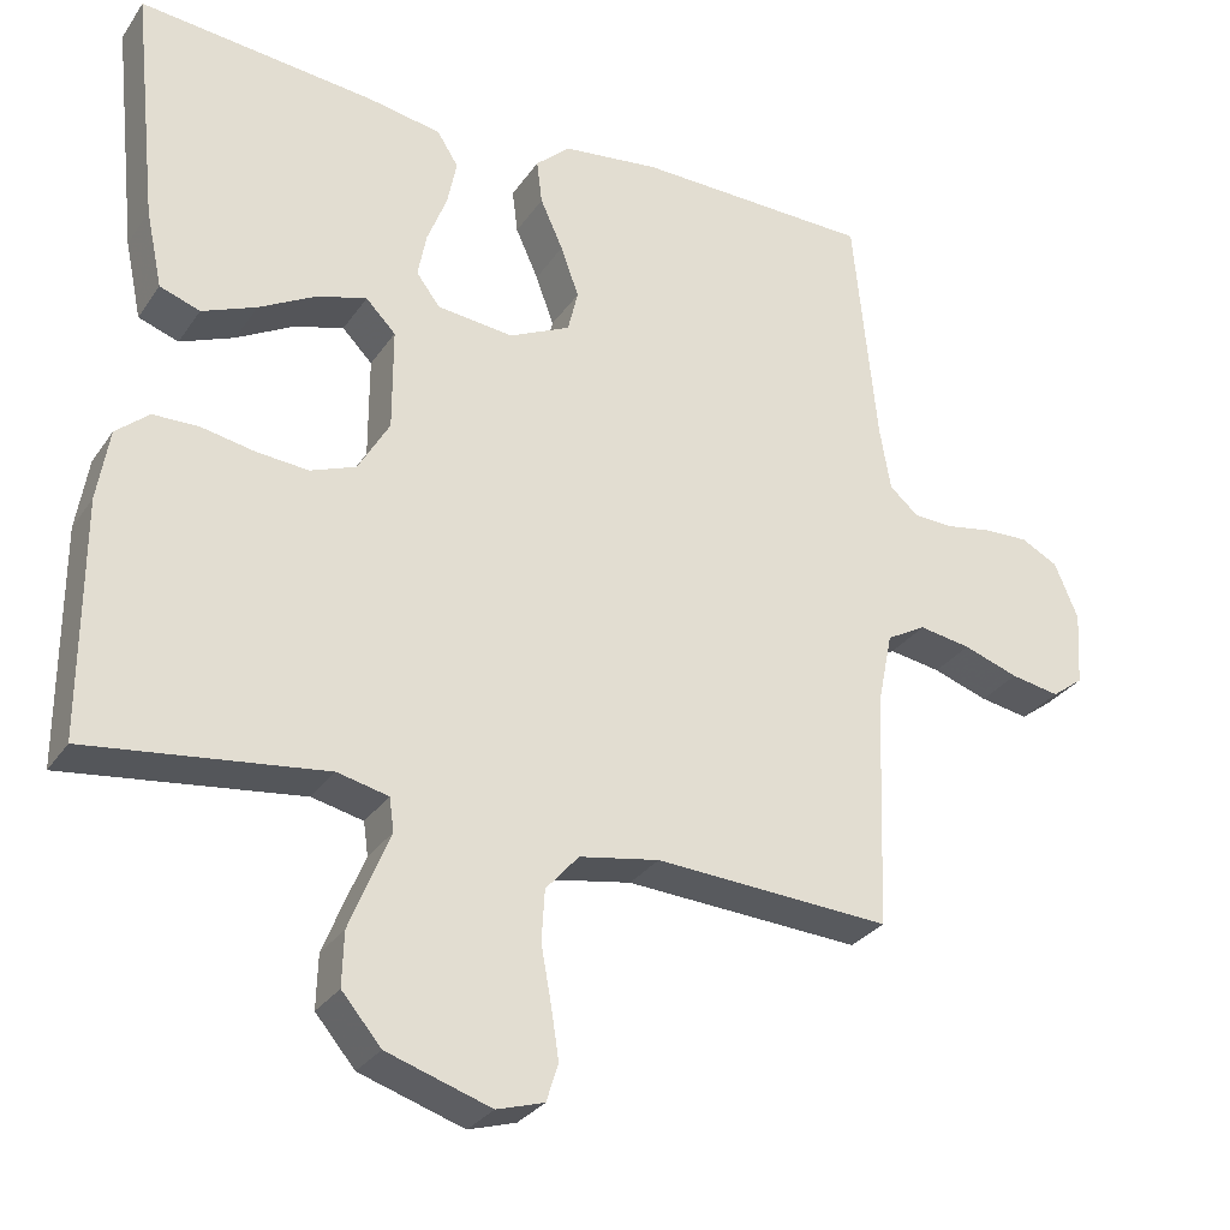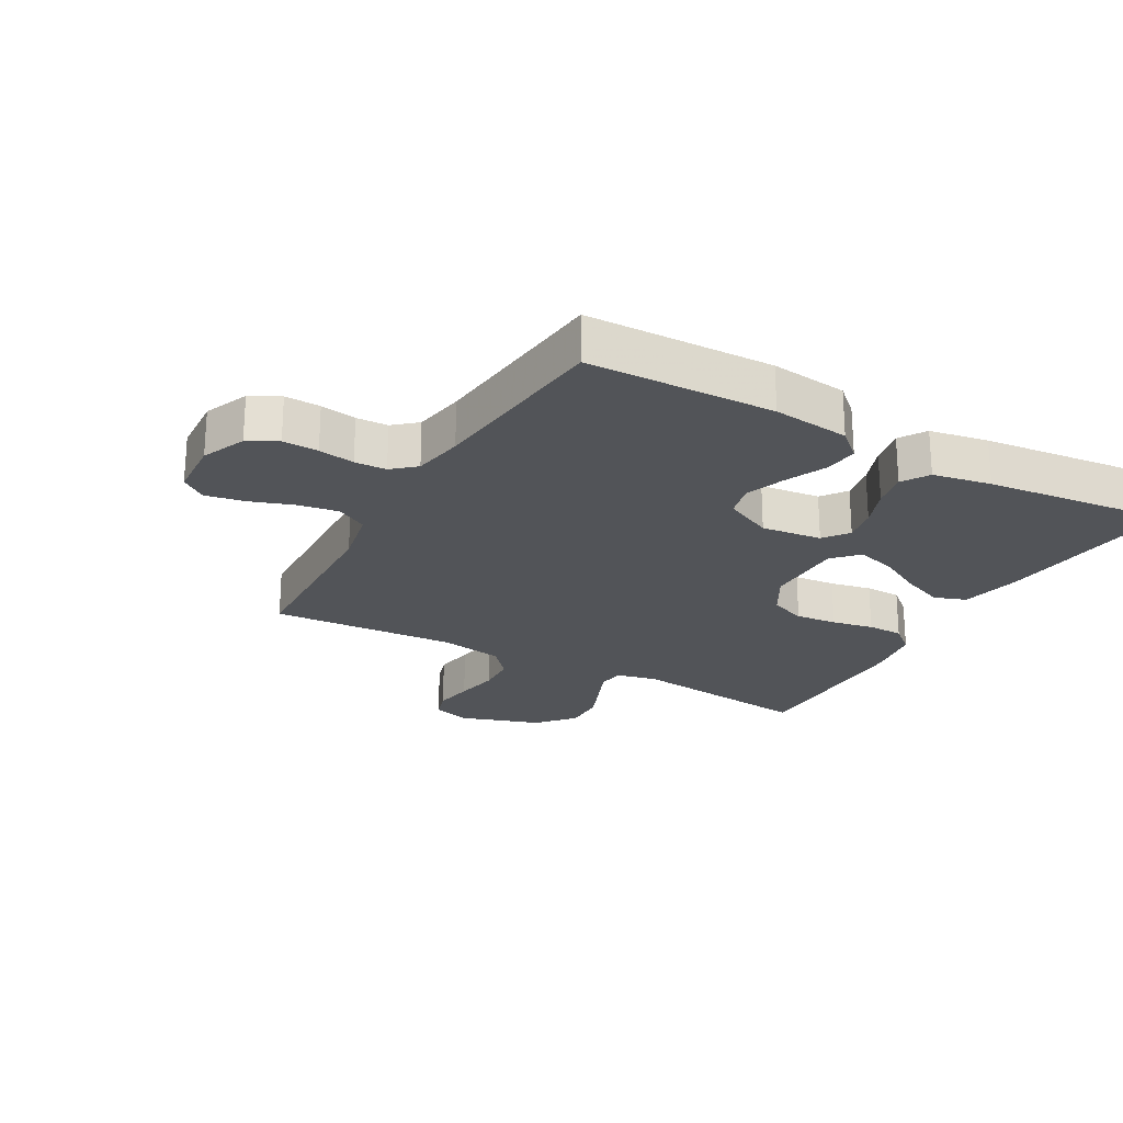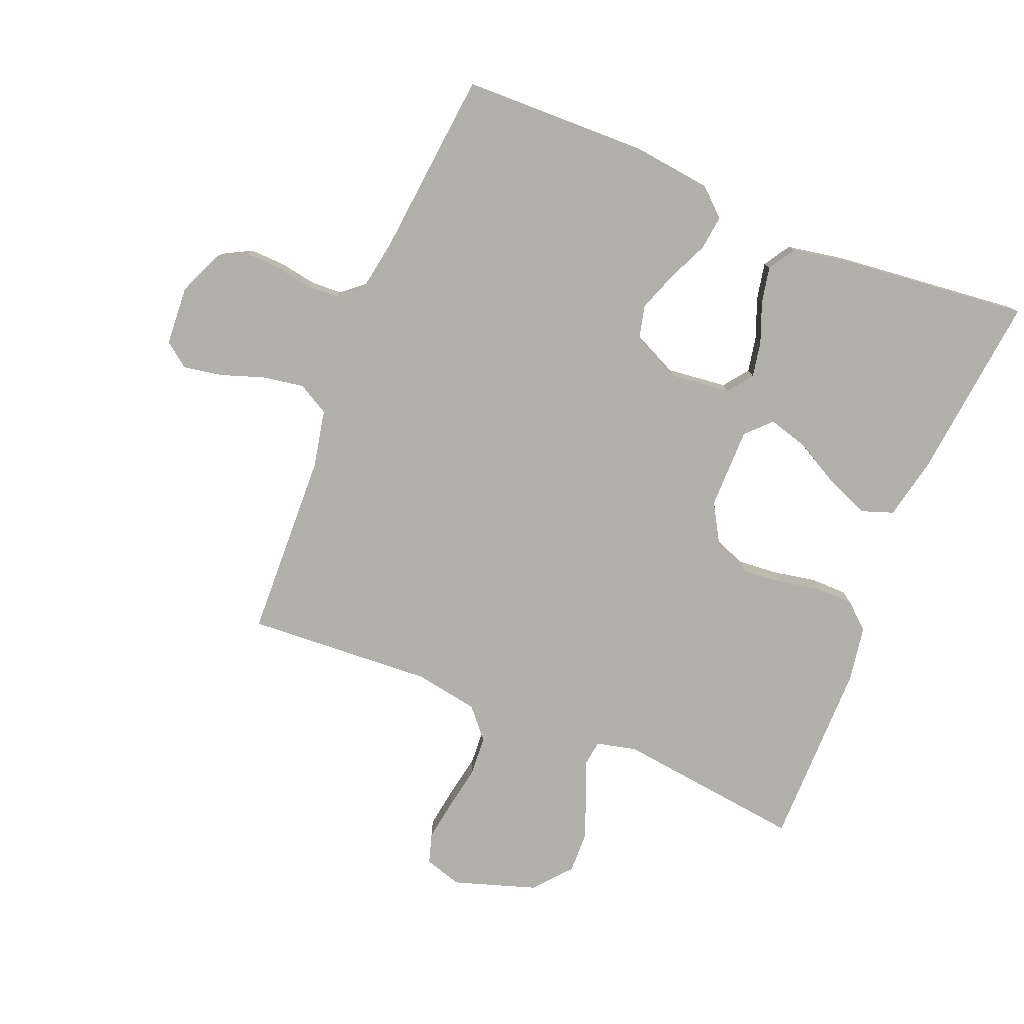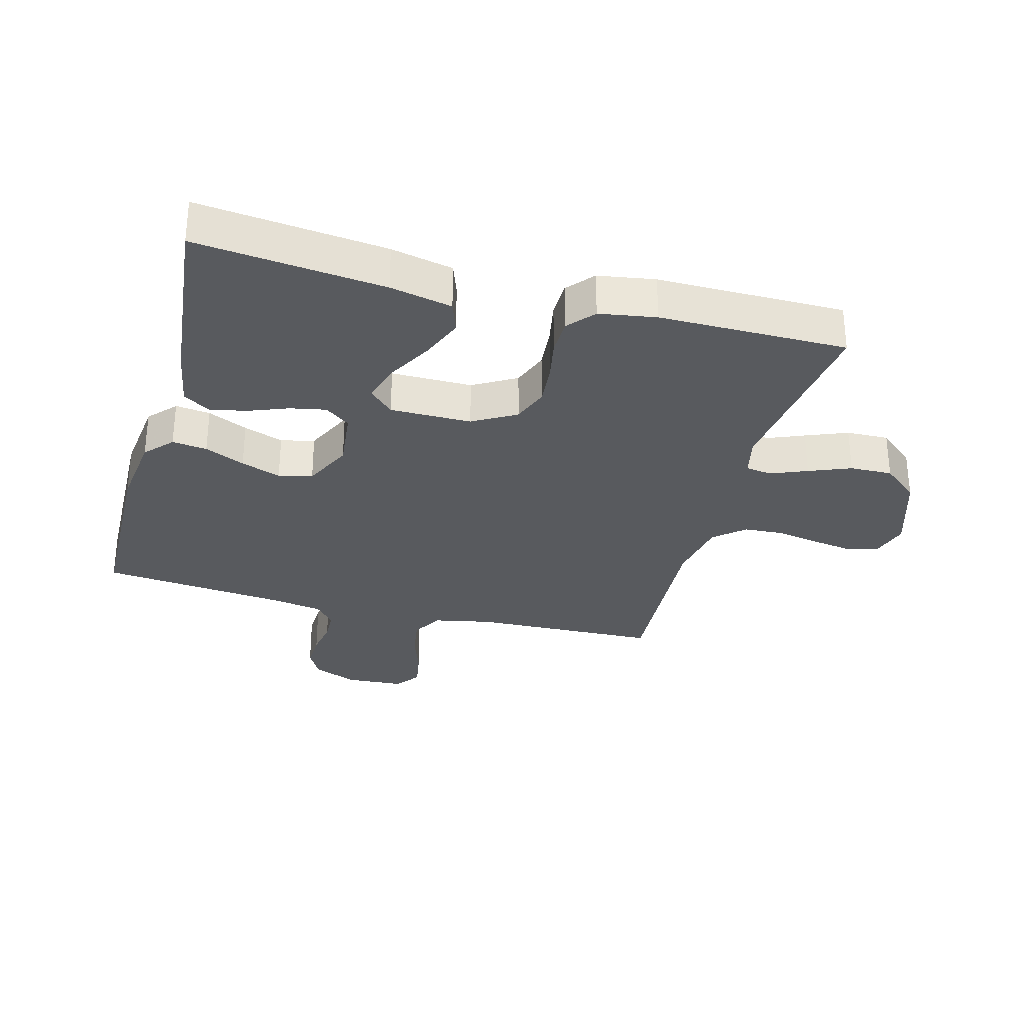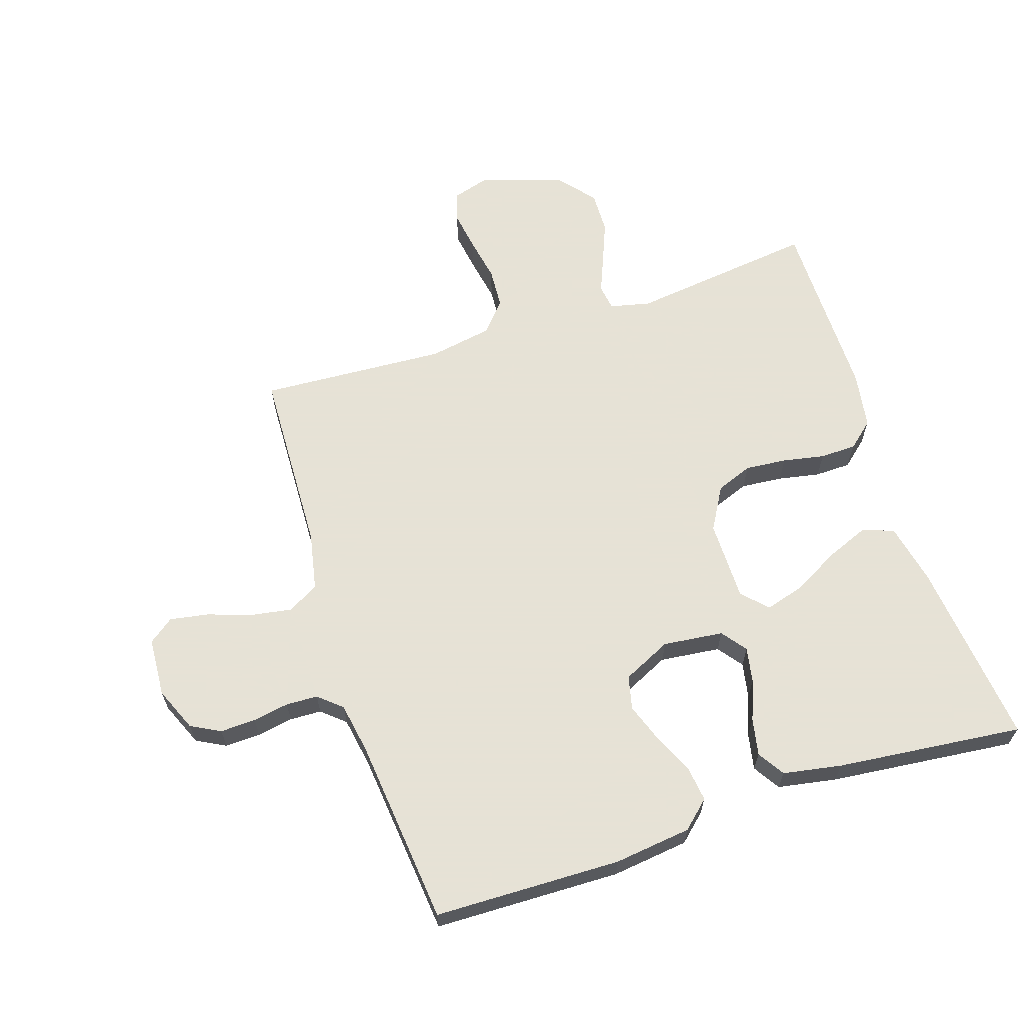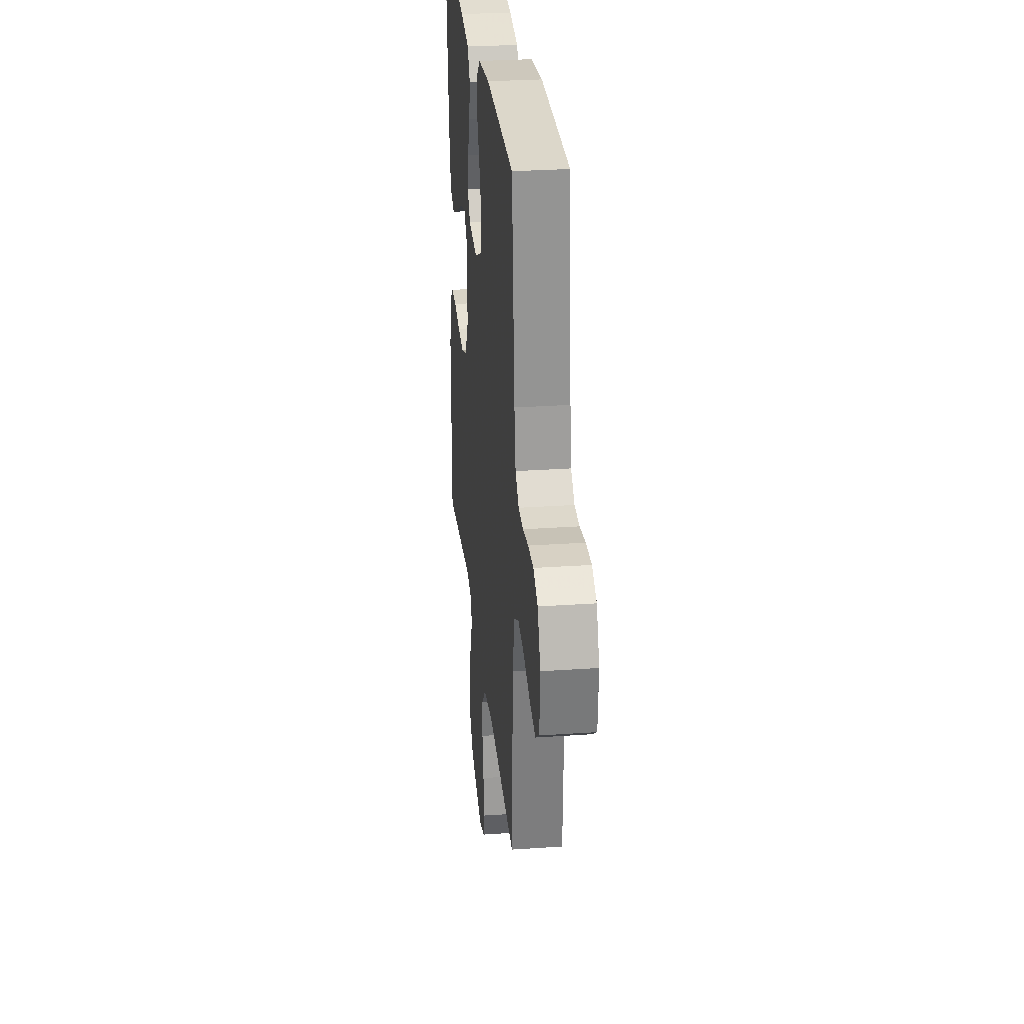
<metadata>
{"format":"obj","ext":"obj","renderer":"f3d","projection":"perspective","resolution":1024,"background":"white","views":[{"elev":-29.5,"azim":152.2,"up":"+Z"},{"elev":-23.2,"azim":-29.3,"up":"+Y"},{"elev":-78.4,"azim":-22.2,"up":"+Y"},{"elev":-30.5,"azim":74.9,"up":"+Y"},{"elev":63.8,"azim":-18.1,"up":"+Y"},{"elev":29.1,"azim":-95.9,"up":"+Z"}]}
</metadata>
<code>
v 0.5 0.07 -0.5
v 0.2 0.07 -0.463
v 0.135 0.07 -0.478
v 0.129 0.07 -0.52
v 0.153 0.07 -0.578
v 0.18 0.07 -0.645
v 0.182 0.07 -0.713
v 0.132 0.07 -0.772
v 0 0.07 -0.815
v -0.06 0.07 -0.797
v -0.075 0.07 -0.749
v -0.065 0.07 -0.684
v -0.052 0.07 -0.613
v -0.056 0.07 -0.548
v -0.098 0.07 -0.5
v -0.2 0.07 -0.482
v -0.5 0.07 -0.5
v -0.511 0.07 -0.2
v -0.53 0.07 -0.107
v -0.58 0.07 -0.079
v -0.646 0.07 -0.09
v -0.716 0.07 -0.114
v -0.778 0.07 -0.125
v -0.818 0.07 -0.095
v -0.824 0.07 0
v -0.794 0.07 0.071
v -0.747 0.07 0.096
v -0.69 0.07 0.094
v -0.632 0.07 0.084
v -0.581 0.07 0.086
v -0.544 0.07 0.118
v -0.53 0.07 0.2
v -0.5 0.07 0.5
v -0.2 0.07 0.507
v -0.076 0.07 0.492
v -0.032 0.07 0.452
v -0.039 0.07 0.396
v -0.068 0.07 0.332
v -0.091 0.07 0.268
v -0.078 0.07 0.214
v 0 0.07 0.177
v 0.097 0.07 0.188
v 0.127 0.07 0.228
v 0.116 0.07 0.285
v 0.091 0.07 0.349
v 0.079 0.07 0.408
v 0.106 0.07 0.451
v 0.2 0.07 0.468
v 0.5 0.07 0.5
v 0.468 0.07 0.2
v 0.447 0.07 0.101
v 0.396 0.07 0.083
v 0.327 0.07 0.111
v 0.254 0.07 0.151
v 0.191 0.07 0.169
v 0.153 0.07 0.13
v 0.153 0.07 0
v 0.193 0.07 -0.069
v 0.251 0.07 -0.091
v 0.318 0.07 -0.085
v 0.385 0.07 -0.072
v 0.443 0.07 -0.073
v 0.485 0.07 -0.109
v 0.5 0.07 -0.2
v 0.5 0 -0.5
v 0.2 0 -0.463
v 0.135 0 -0.478
v 0.129 0 -0.52
v 0.153 0 -0.578
v 0.18 0 -0.645
v 0.182 0 -0.713
v 0.132 0 -0.772
v 0 0 -0.815
v -0.06 0 -0.797
v -0.075 0 -0.749
v -0.065 0 -0.684
v -0.052 0 -0.613
v -0.056 0 -0.548
v -0.098 0 -0.5
v -0.2 0 -0.482
v -0.5 0 -0.5
v -0.511 0 -0.2
v -0.53 0 -0.107
v -0.58 0 -0.079
v -0.646 0 -0.09
v -0.716 0 -0.114
v -0.778 0 -0.125
v -0.818 0 -0.095
v -0.824 0 0
v -0.794 0 0.071
v -0.747 0 0.096
v -0.69 0 0.094
v -0.632 0 0.084
v -0.581 0 0.086
v -0.544 0 0.118
v -0.53 0 0.2
v -0.5 0 0.5
v -0.2 0 0.507
v -0.076 0 0.492
v -0.032 0 0.452
v -0.039 0 0.396
v -0.068 0 0.332
v -0.091 0 0.268
v -0.078 0 0.214
v 0 0 0.177
v 0.097 0 0.188
v 0.127 0 0.228
v 0.116 0 0.285
v 0.091 0 0.349
v 0.079 0 0.408
v 0.106 0 0.451
v 0.2 0 0.468
v 0.5 0 0.5
v 0.468 0 0.2
v 0.447 0 0.101
v 0.396 0 0.083
v 0.327 0 0.111
v 0.254 0 0.151
v 0.191 0 0.169
v 0.153 0 0.13
v 0.153 0 0
v 0.193 0 -0.069
v 0.251 0 -0.091
v 0.318 0 -0.085
v 0.385 0 -0.072
v 0.443 0 -0.073
v 0.485 0 -0.109
v 0.5 0 -0.2
f 64 1 2
f 63 64 2
f 62 63 2
f 61 62 2
f 60 61 2
f 59 60 2 3
f 58 59 3
f 57 58 3 4
f 56 57 4
f 52 53 54
f 51 52 54
f 50 51 54
f 49 50 54
f 48 49 54
f 47 48 54
f 46 47 54
f 45 46 54
f 44 45 54
f 43 44 54 55
f 42 43 55 56
f 36 37 38
f 35 36 38
f 34 35 38
f 33 34 38
f 32 33 38
f 31 32 38 39
f 30 31 39 40
f 27 28 29
f 26 27 29
f 25 26 29
f 24 25 29
f 23 24 29
f 22 23 29
f 21 22 29
f 20 21 29 30
f 30 40 41
f 20 30 41
f 19 20 41
f 16 17 18
f 42 56 4
f 41 42 4
f 19 41 4
f 18 19 4
f 16 18 4
f 15 16 4
f 11 12 13
f 10 11 13
f 9 10 13
f 5 6 7
f 4 5 7
f 15 4 7
f 14 15 7
f 9 13 14
f 8 9 14
f 7 8 14
f 66 65 128
f 66 128 127
f 66 127 126
f 66 126 125
f 66 125 124
f 67 66 124 123
f 67 123 122
f 68 67 122 121
f 68 121 120
f 118 117 116
f 118 116 115
f 118 115 114
f 118 114 113
f 118 113 112
f 118 112 111
f 118 111 110
f 118 110 109
f 118 109 108
f 119 118 108 107
f 120 119 107 106
f 102 101 100
f 102 100 99
f 102 99 98
f 102 98 97
f 102 97 96
f 103 102 96 95
f 104 103 95 94
f 93 92 91
f 93 91 90
f 93 90 89
f 93 89 88
f 93 88 87
f 93 87 86
f 93 86 85
f 94 93 85 84
f 105 104 94
f 105 94 84
f 105 84 83
f 82 81 80
f 68 120 106
f 68 106 105
f 68 105 83
f 68 83 82
f 68 82 80
f 68 80 79
f 77 76 75
f 77 75 74
f 77 74 73
f 71 70 69
f 71 69 68
f 71 68 79
f 71 79 78
f 78 77 73
f 78 73 72
f 78 72 71
f 1 65 66 2
f 2 66 67 3
f 3 67 68 4
f 4 68 69 5
f 5 69 70 6
f 6 70 71 7
f 7 71 72 8
f 8 72 73 9
f 9 73 74 10
f 10 74 75 11
f 11 75 76 12
f 12 76 77 13
f 13 77 78 14
f 14 78 79 15
f 15 79 80 16
f 16 80 81 17
f 17 81 82 18
f 18 82 83 19
f 19 83 84 20
f 20 84 85 21
f 21 85 86 22
f 22 86 87 23
f 23 87 88 24
f 24 88 89 25
f 25 89 90 26
f 26 90 91 27
f 27 91 92 28
f 28 92 93 29
f 29 93 94 30
f 30 94 95 31
f 31 95 96 32
f 32 96 97 33
f 33 97 98 34
f 34 98 99 35
f 35 99 100 36
f 36 100 101 37
f 37 101 102 38
f 38 102 103 39
f 39 103 104 40
f 40 104 105 41
f 41 105 106 42
f 42 106 107 43
f 43 107 108 44
f 44 108 109 45
f 45 109 110 46
f 46 110 111 47
f 47 111 112 48
f 48 112 113 49
f 49 113 114 50
f 50 114 115 51
f 51 115 116 52
f 52 116 117 53
f 53 117 118 54
f 54 118 119 55
f 55 119 120 56
f 56 120 121 57
f 57 121 122 58
f 58 122 123 59
f 59 123 124 60
f 60 124 125 61
f 61 125 126 62
f 62 126 127 63
f 63 127 128 64
f 64 128 65 1

</code>
